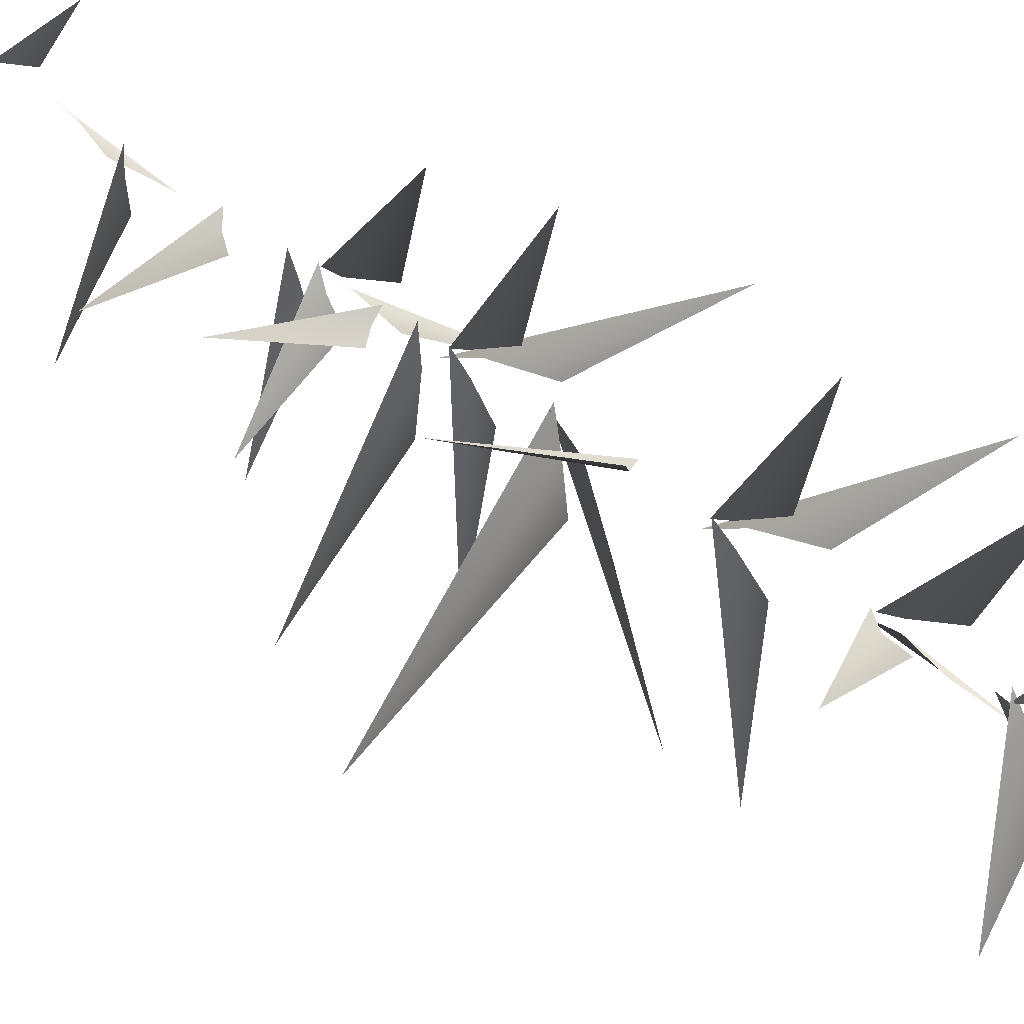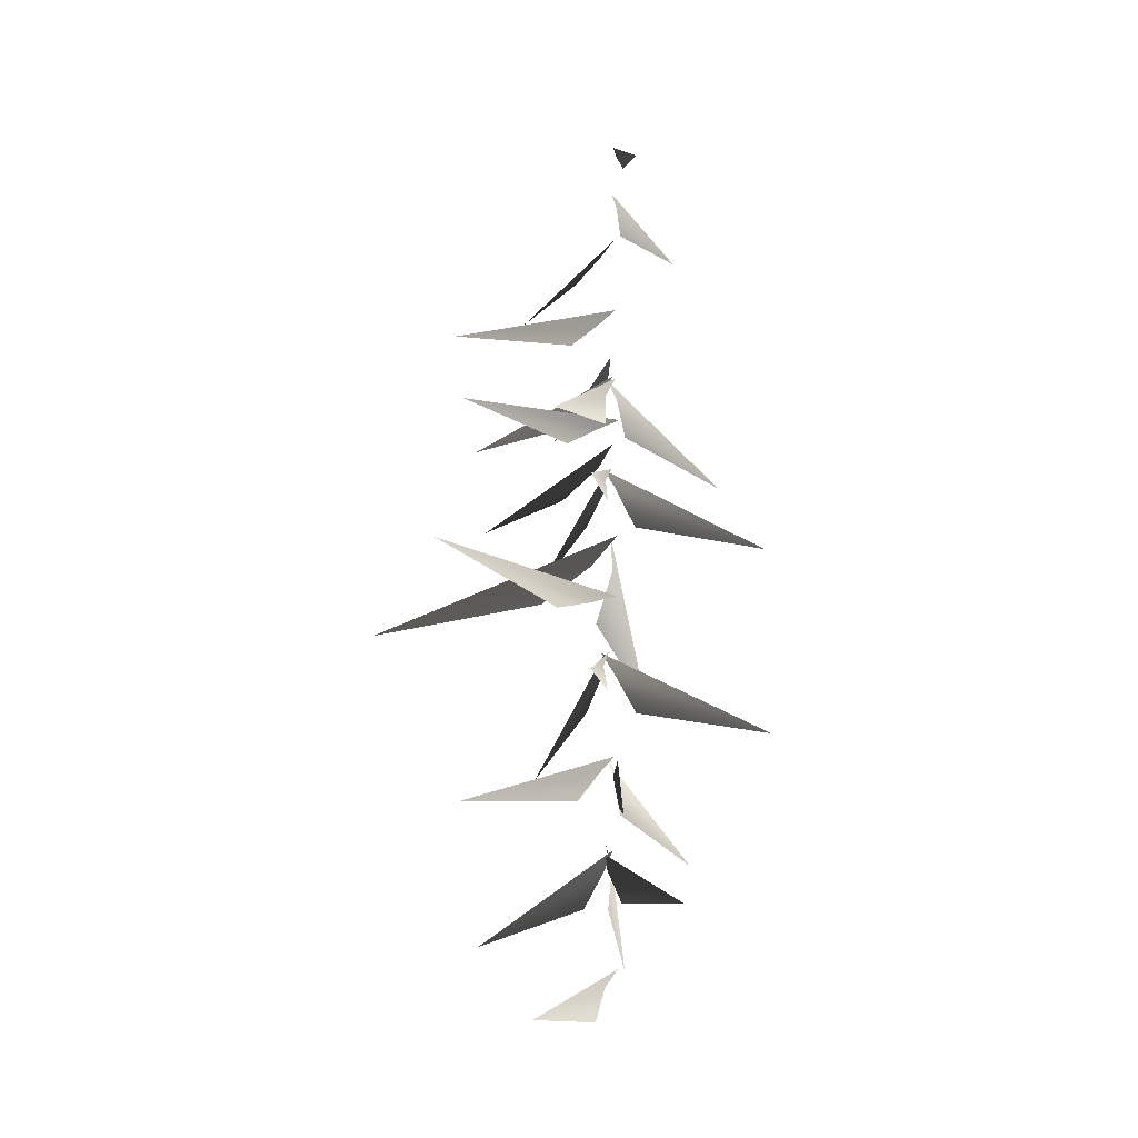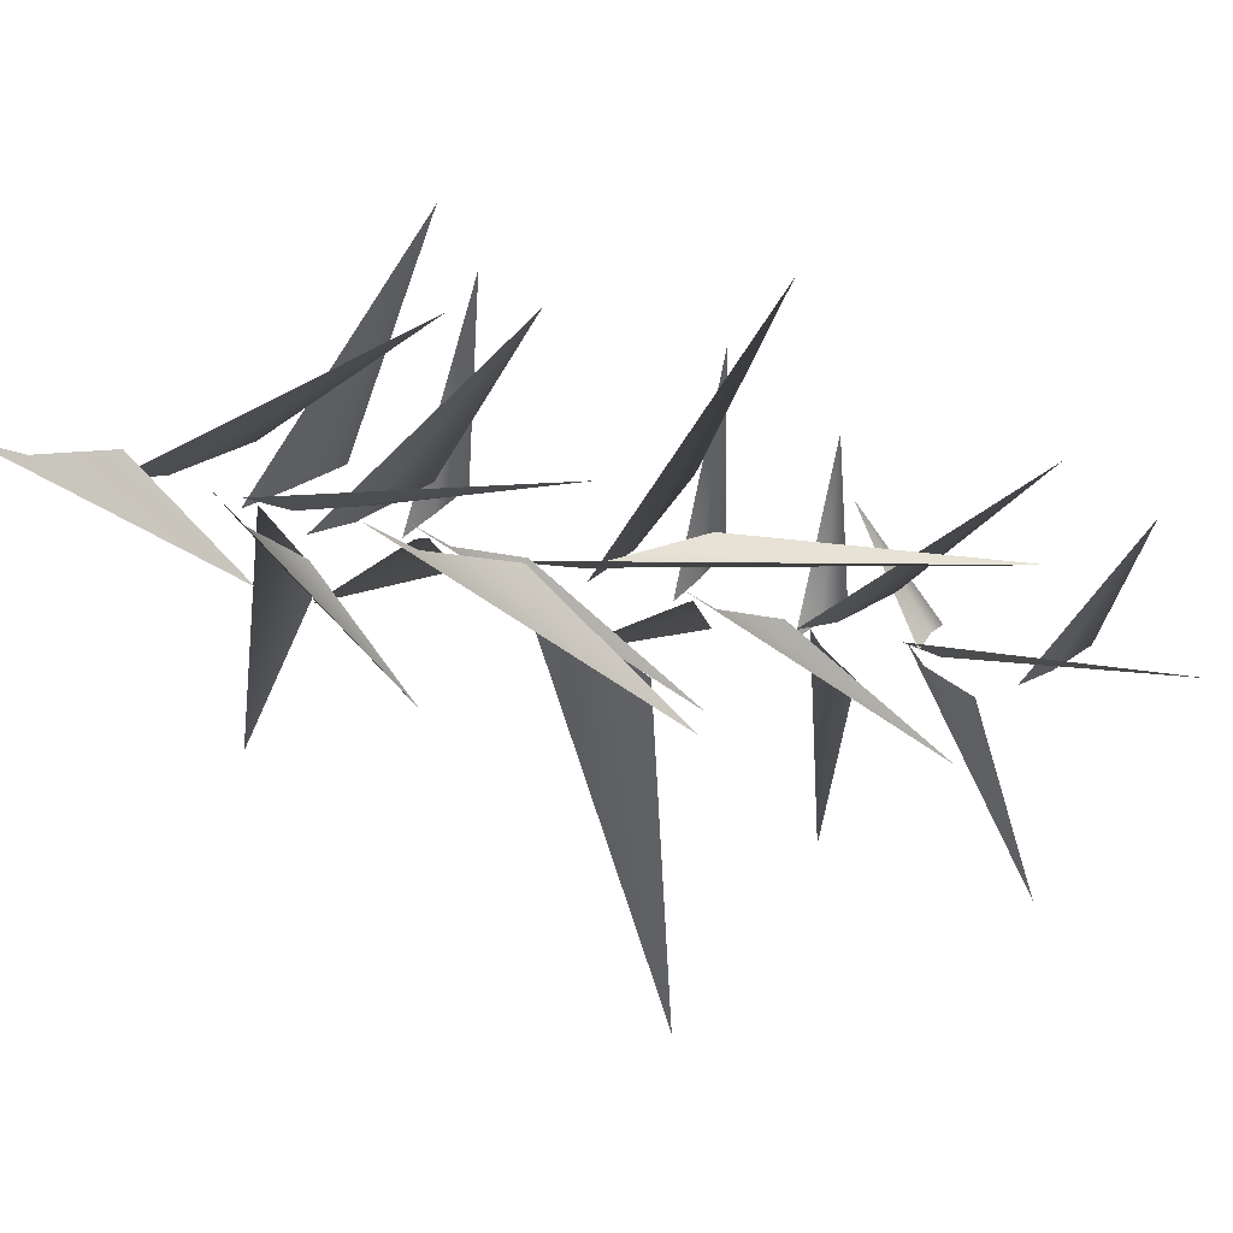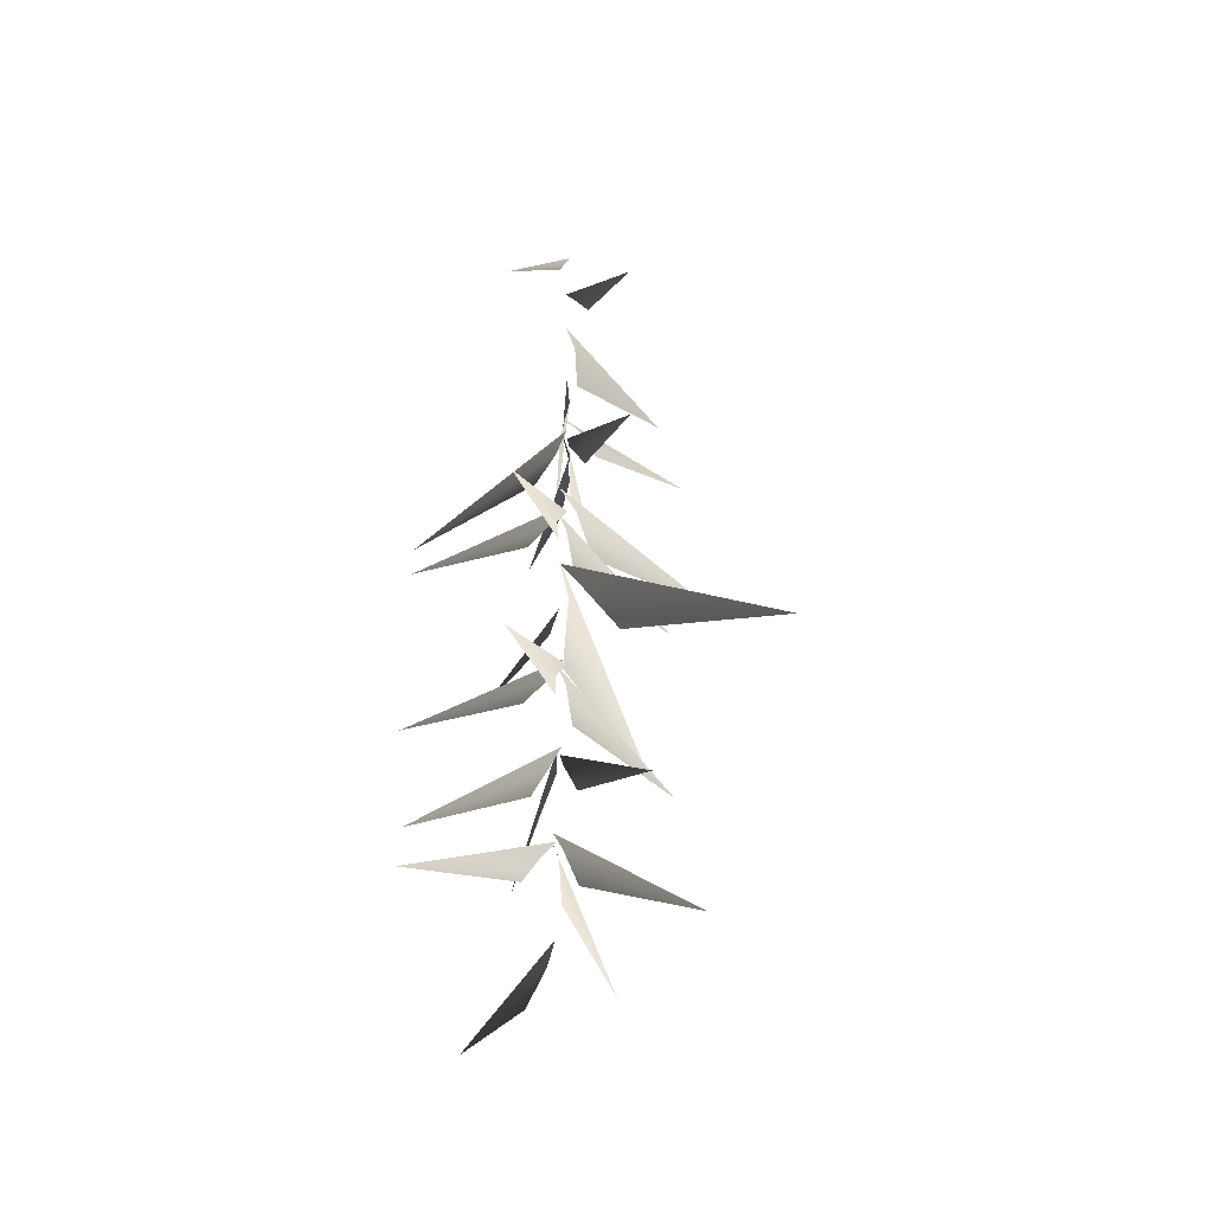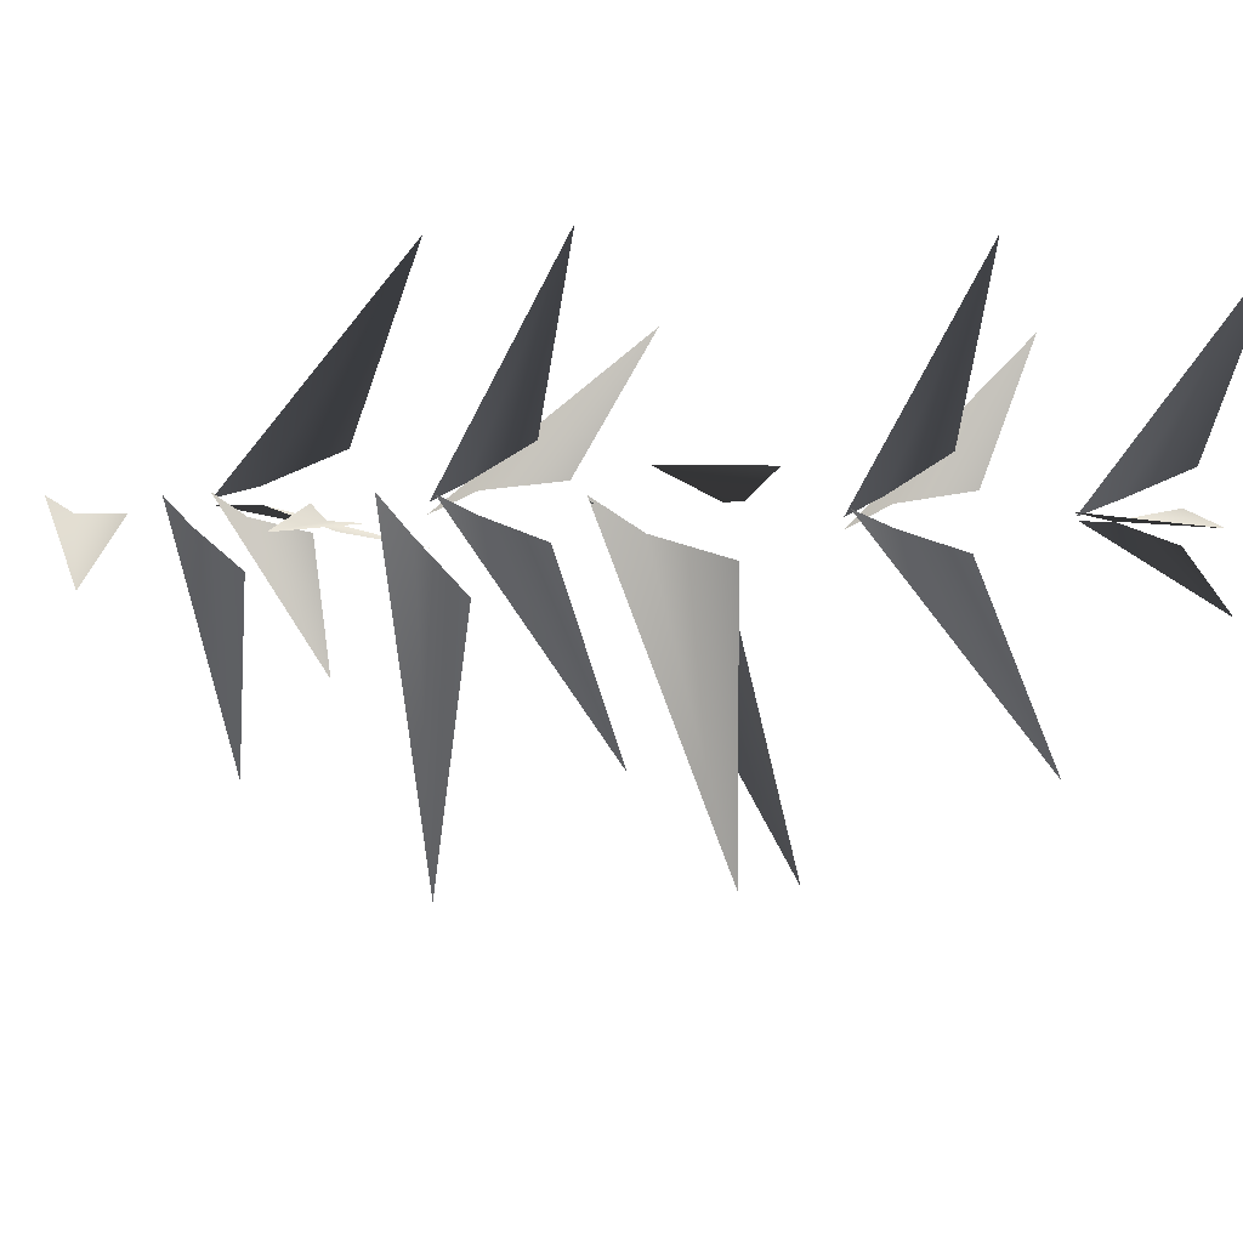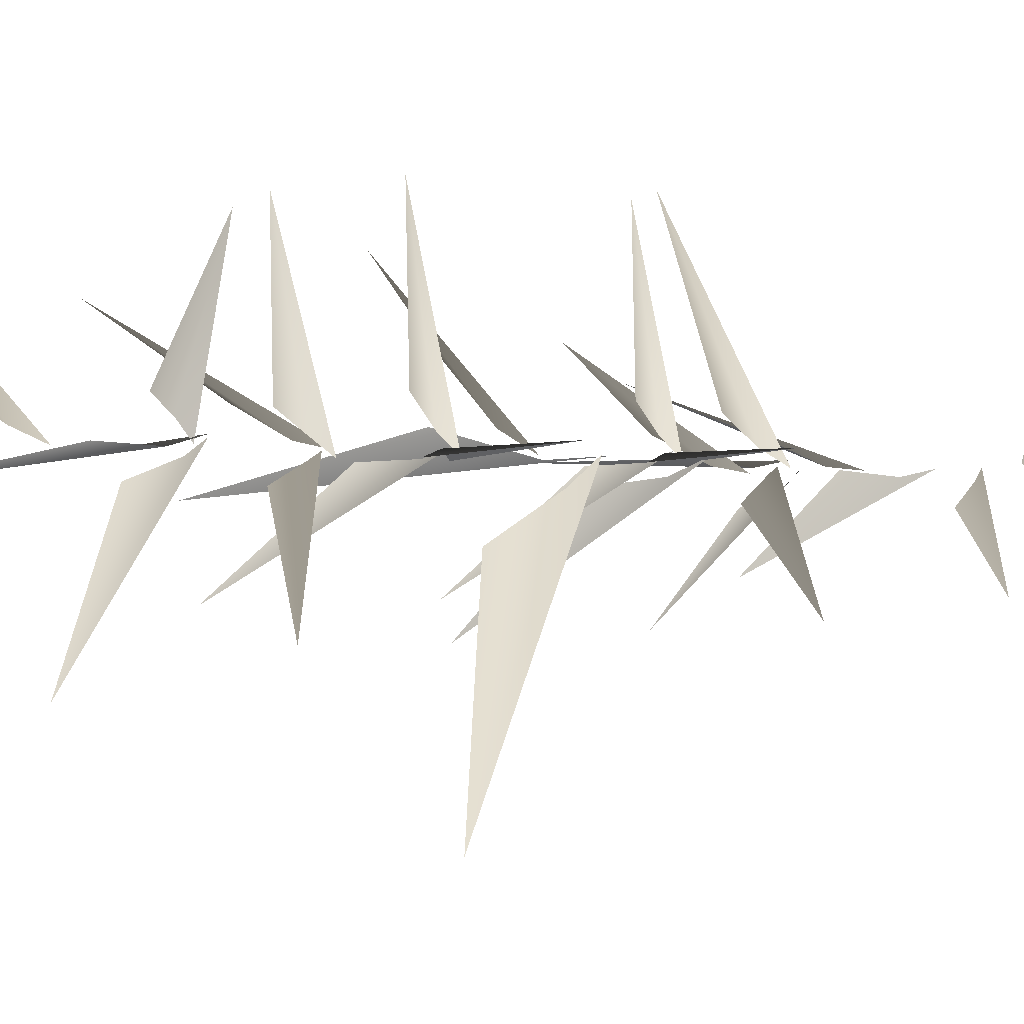
<metadata>
{"format":"obj","ext":"obj","renderer":"f3d","projection":"perspective","resolution":1024,"background":"white","views":[{"elev":48.5,"azim":-49.7,"up":"+Z"},{"elev":-21.6,"azim":14.5,"up":"+Y"},{"elev":-10.7,"azim":-140.8,"up":"+Z"},{"elev":-43.4,"azim":104.8,"up":"+Y"},{"elev":35.8,"azim":-88.2,"up":"+Z"},{"elev":-0.4,"azim":38.7,"up":"+Z"}]}
</metadata>
<code>
v -0.9886 1.87 2.022
v -0.04146 2.739 0.192
v 0.1754 3.133 -0.009916
v -0.1296 2.017 0.5884
v 0.06088 5.014 0.3299
v -0.04061 5.411 0.05558
v 1.981 3.837 2.32
v 0.4006 4.296 0.5632
v 0.05844 5.162 -0.0777
v -0.01362 5.603 0.1318
v -0.2754 3.566 -2.602
v -0.09599 4.395 -0.3496
v -0.1547 7.074 0.1253
v 0.151 7.447 0.02075
v -2.566 6.258 1.723
v -0.4861 6.428 0.5231
v 0.1438 6.999 -0.09008
v -0.007084 7.391 0.02216
v 1.259 5.592 -2.036
v 0.1633 6.329 -0.3765
v -0.1149 9.199 -0.03921
v -0.01338 9.653 0.1231
v -2.011 7.555 -1.693
v -0.4601 8.447 -0.08305
v -0.00724 9.327 0.278
v 0.04387 9.717 -0.01884
v 0.4093 8.302 3.072
v 0.1829 8.64 0.7
v -0.04146 2.739 0.192
v -0.9886 1.87 2.022
v 0.1754 3.133 -0.009916
v -0.1296 2.017 0.5884
v 0.06088 5.014 0.3299
v 1.981 3.837 2.32
v -0.04061 5.411 0.05558
v 0.4006 4.296 0.5632
v 0.05844 5.162 -0.0777
v -0.2754 3.566 -2.602
v -0.01362 5.603 0.1318
v -0.09599 4.395 -0.3496
v -0.1547 7.074 0.1253
v -2.566 6.258 1.723
v 0.151 7.447 0.02075
v -0.4861 6.428 0.5231
v 0.1438 6.999 -0.09008
v 1.259 5.592 -2.036
v -0.007084 7.391 0.02216
v 0.1633 6.329 -0.3765
v -0.1149 9.199 -0.03921
v -2.011 7.555 -1.693
v -0.01338 9.653 0.1231
v -0.4601 8.447 -0.08305
v -0.00724 9.327 0.278
v 0.4093 8.302 3.072
v 0.04387 9.717 -0.01884
v 0.1829 8.64 0.7
v -0.7609 10.36 1.125
v -2.972 11.57 2.59
v -0.2411 10.71 0.3412
v 0.2145 10.93 0.02163
v -0.7609 10.36 1.125
v -0.2411 10.71 0.3412
v -2.972 11.57 2.59
v 0.2145 10.93 0.02163
v -0.09564 5.062 0.02497
v 0.1387 5.473 0.1636
v -2.79 3.783 -0.3425
v -0.485 4.333 0.07774
v 0.1549 6.976 0.1773
v 0.1947 7.401 -0.0691
v 0.94 5.513 2.682
v 0.3416 6.221 0.4609
v 0.1577 9.23 0.0754
v -0.1368 9.724 -0.05381
v 3.393 7.664 0.08663
v 0.6009 8.352 -0.04502
v -0.09564 5.062 0.02497
v -2.79 3.783 -0.3425
v 0.1387 5.473 0.1636
v -0.485 4.333 0.07774
v 0.1549 6.976 0.1773
v 0.94 5.513 2.682
v 0.1947 7.401 -0.0691
v 0.3416 6.221 0.4609
v 0.1577 9.23 0.0754
v 3.393 7.664 0.08663
v -0.1368 9.724 -0.05381
v 0.6009 8.352 -0.04502
v -0.4775 10.74 -1.029
v -0.1793 10.04 -4.581
v 0.053 11.64 -0.3431
v 0.1226 12.25 0.07049
v -0.4775 10.74 -1.029
v 0.053 11.64 -0.3431
v -0.1793 10.04 -4.581
v 0.1226 12.25 0.07049
v -0.3181 11.67 -0.008474
v 0.2608 12.28 0.04631
v -5.331 10.71 -0.4644
v -1.314 10.75 0.3802
v -0.3181 11.67 -0.008474
v -5.331 10.71 -0.4644
v 0.2608 12.28 0.04631
v -1.314 10.75 0.3802
v 0.02405 16.23 -0.2524
v 0.1419 16.53 0.03856
v -1.716 15.67 -2.118
v -0.3266 15.68 -0.5526
v -0.1479 17.38 -0.005095
v 0.238 17.72 -0.05596
v -3.08 16.9 1.142
v -0.659 16.76 0.3513
v 0.02405 16.23 -0.2524
v -1.716 15.67 -2.118
v 0.1419 16.53 0.03856
v -0.3266 15.68 -0.5526
v -0.1479 17.38 -0.005095
v -3.08 16.9 1.142
v 0.238 17.72 -0.05596
v -0.659 16.76 0.3513
v -0.2025 13.99 -0.1765
v 0.1883 14.4 0.09288
v -3.364 13.65 -2.273
v -1.038 13.37 -0.3173
v -0.2025 13.99 -0.1765
v -3.364 13.65 -2.273
v 0.1883 14.4 0.09288
v -1.038 13.37 -0.3173
v -0.1263 19.11 -0.116
v 0.2235 19.46 -0.003603
v -2.272 18.42 -1.47
v -0.6588 18.47 -0.02612
v -0.1263 19.11 -0.116
v -2.272 18.42 -1.47
v 0.2235 19.46 -0.003603
v -0.6588 18.47 -0.02612
v -0.1596 14.86 -0.03274
v 0.2876 15.06 -0.1312
v -2.729 15.14 1.599
v -0.7543 14.4 0.3555
v -0.1596 14.86 -0.03274
v -2.729 15.14 1.599
v 0.2876 15.06 -0.1312
v -0.7543 14.4 0.3555
v -0.04378 13.34 -0.01565
v 0.08036 13.79 0.1507
v -2.022 11.81 -1.679
v -0.4254 12.61 -0.06561
v 0.07096 13.46 0.3024
v 0.1403 13.85 0.009218
v 0.4449 12.39 3.085
v 0.2286 12.77 0.7171
v -0.04378 13.34 -0.01565
v -2.022 11.81 -1.679
v 0.08036 13.79 0.1507
v -0.4254 12.61 -0.06561
v 0.07096 13.46 0.3024
v 0.4449 12.39 3.085
v 0.1403 13.85 0.009218
v 0.2286 12.77 0.7171
v 0.2303 13.36 0.09836
v -0.03994 13.87 -0.02507
v 3.385 11.64 0.08357
v 0.6298 12.46 -0.03206
v 0.2303 13.36 0.09836
v 3.385 11.64 0.08357
v -0.03994 13.87 -0.02507
v 0.6298 12.46 -0.03206
v 0.2361 15.54 -0.1274
v 0.05769 15.98 -0.02121
v 2.096 14 -1.922
v 0.3254 14.8 -0.5017
v -0.09216 15.66 -0.04629
v 0.1922 16.05 0.05306
v -2.899 14.58 0.03675
v -0.521 14.96 0.06739
v 0.2361 15.54 -0.1274
v 2.096 14 -1.922
v 0.05769 15.98 -0.02121
v 0.3254 14.8 -0.5017
v -0.09216 15.66 -0.04629
v -2.899 14.58 0.03675
v 0.1922 16.05 0.05306
v -0.521 14.96 0.06739
v 0.07628 15.53 0.2067
v 0.2271 16.04 -0.04932
v -0.2366 13.81 3.346
v 0.1645 14.63 0.6175
v 0.07628 15.53 0.2067
v -0.2366 13.81 3.346
v 0.2271 16.04 -0.04932
v 0.1645 14.63 0.6175
v 0.2625 19.86 -0.5208
v 1.23 19.66 -1.722
v 0.2621 20.38 -0.1572
v 0.1858 20.67 0.03212
v 0.2625 19.86 -0.5208
v 0.2621 20.38 -0.1572
v 1.23 19.66 -1.722
v 0.1858 20.67 0.03212
v 0.4766 21.23 0.09622
v 1.006 20.87 1.111
v 0.2918 21.67 0.03162
v 0.2209 21.93 -0.05454
v 0.4766 21.23 0.09622
v 0.2918 21.67 0.03162
v 1.006 20.87 1.111
v 0.2209 21.93 -0.05454
g MEP_Con_01_h_14964_449
f 1 3 2
f 4 1 2
f 5 7 6
f 8 7 5
f 9 11 10
f 12 11 9
f 13 15 14
f 16 15 13
f 17 19 18
f 20 19 17
f 21 23 22
f 24 23 21
f 25 27 26
f 28 27 25
f 29 31 30
f 32 29 30
f 33 35 34
f 36 33 34
f 37 39 38
f 40 37 38
f 41 43 42
f 44 41 42
f 45 47 46
f 48 45 46
f 49 51 50
f 52 49 50
f 53 55 54
f 56 53 54
f 57 59 58
f 59 60 58
f 61 63 62
f 62 63 64
f 65 67 66
f 68 67 65
f 69 71 70
f 72 71 69
f 73 75 74
f 76 75 73
f 77 79 78
f 80 77 78
f 81 83 82
f 84 81 82
f 85 87 86
f 88 85 86
f 89 91 90
f 91 92 90
f 93 95 94
f 94 95 96
f 97 99 98
f 100 99 97
f 101 103 102
f 104 101 102
f 105 107 106
f 108 107 105
f 109 111 110
f 112 111 109
f 113 115 114
f 116 113 114
f 117 119 118
f 120 117 118
f 121 123 122
f 124 123 121
f 125 127 126
f 128 125 126
f 129 131 130
f 132 131 129
f 133 135 134
f 136 133 134
f 137 139 138
f 140 139 137
f 141 143 142
f 144 141 142
f 145 147 146
f 148 147 145
f 149 151 150
f 152 151 149
f 153 155 154
f 156 153 154
f 157 159 158
f 160 157 158
f 161 163 162
f 164 163 161
f 165 167 166
f 168 165 166
f 169 171 170
f 172 171 169
f 173 175 174
f 176 175 173
f 177 179 178
f 180 177 178
f 181 183 182
f 184 181 182
f 185 187 186
f 188 187 185
f 189 191 190
f 192 189 190
f 193 195 194
f 195 196 194
f 197 199 198
f 198 199 200
f 201 203 202
f 203 204 202
f 205 207 206
f 206 207 208

</code>
